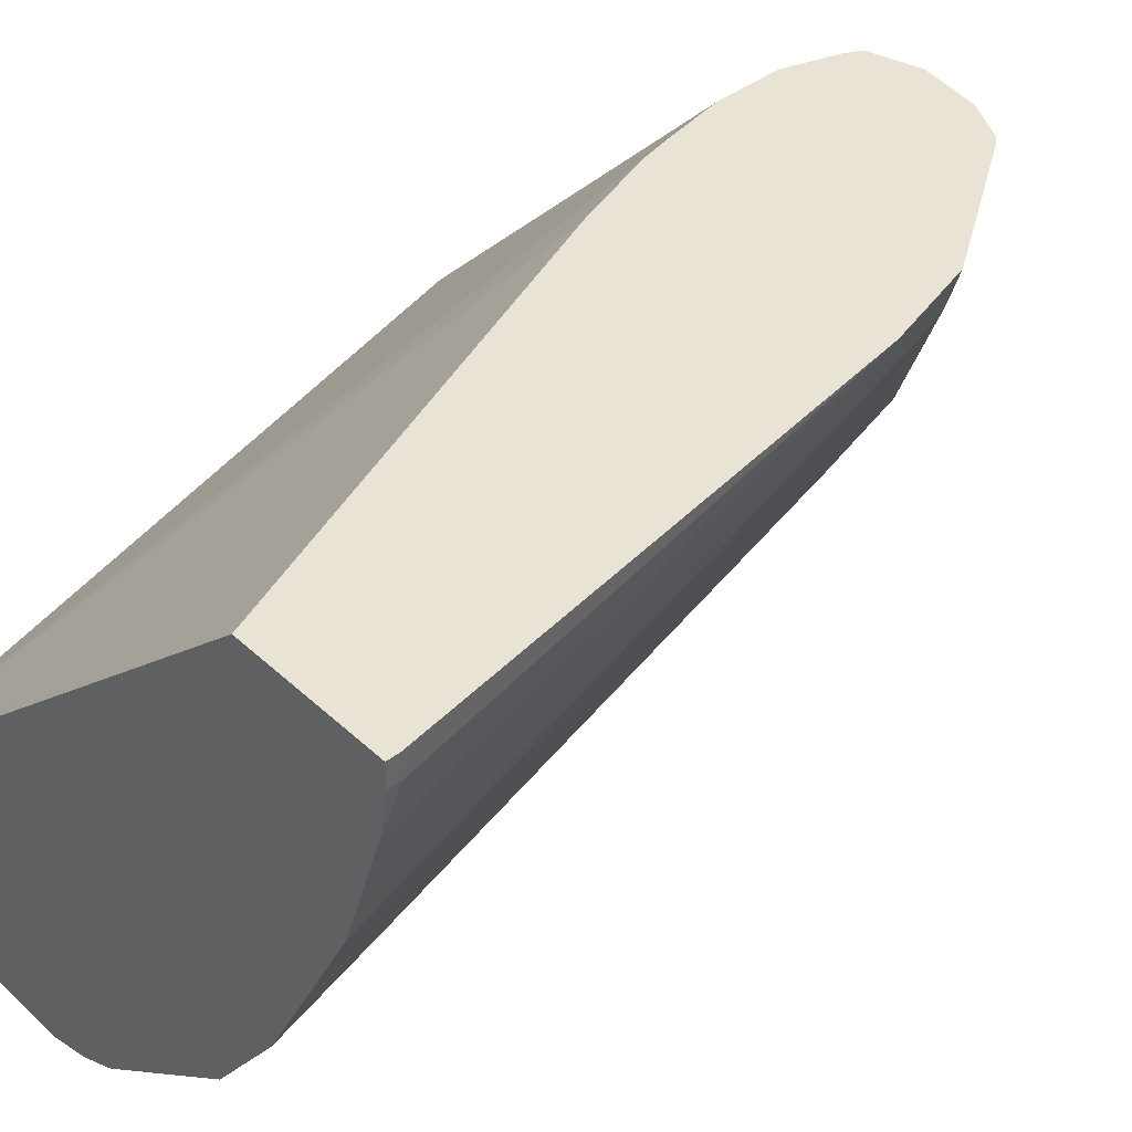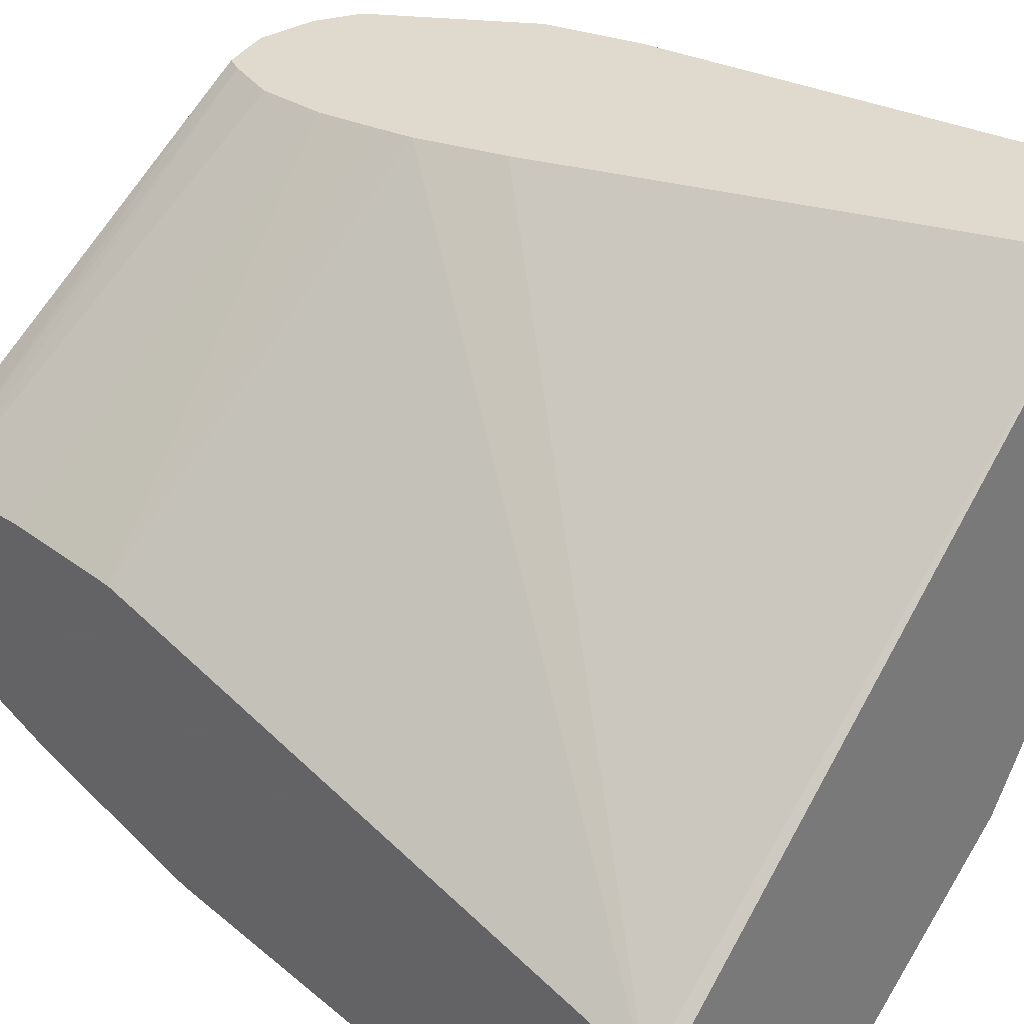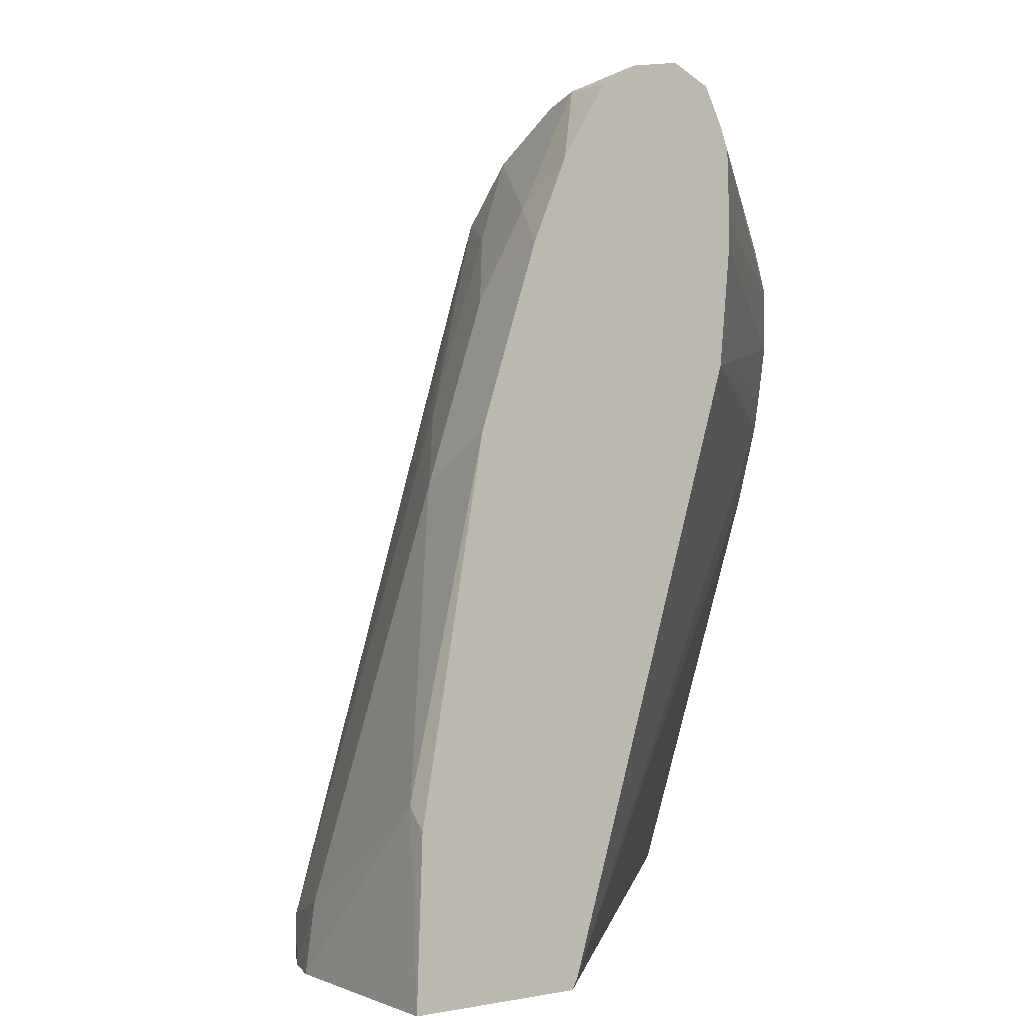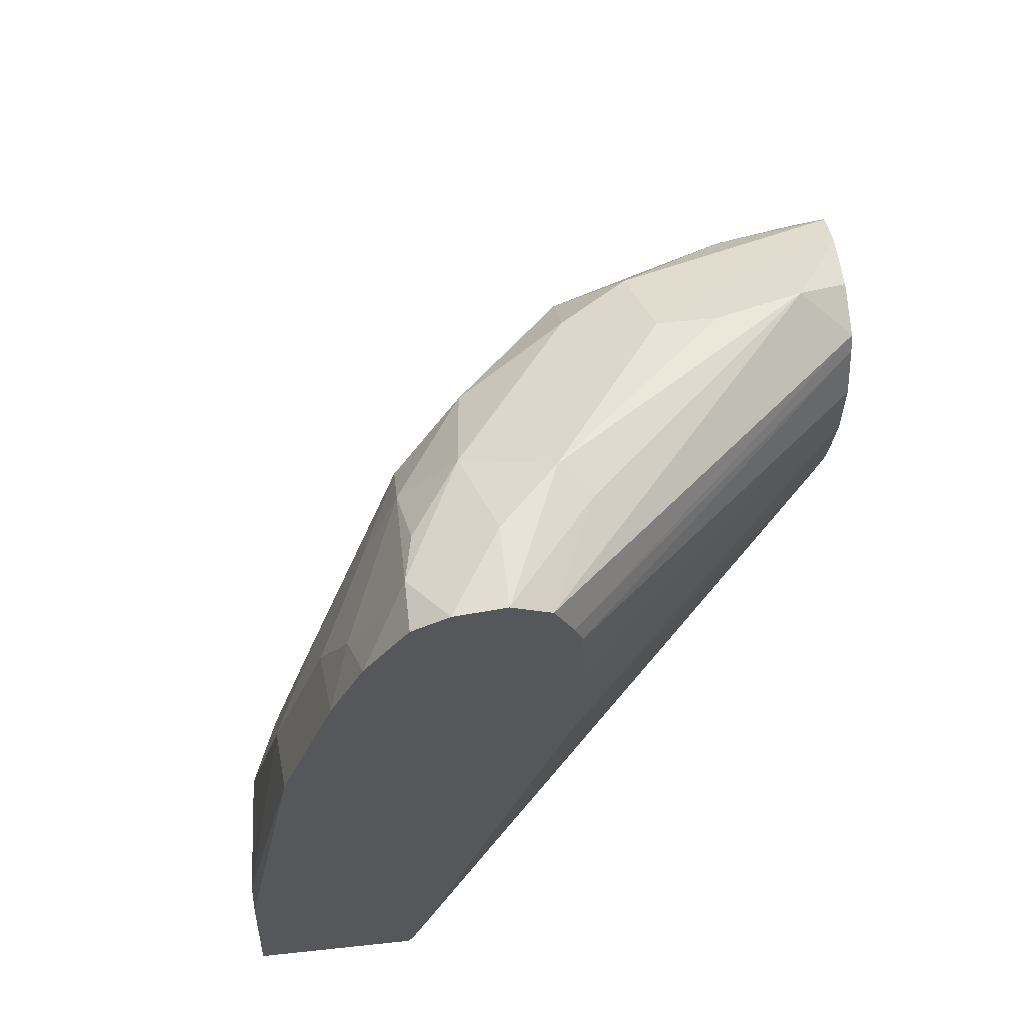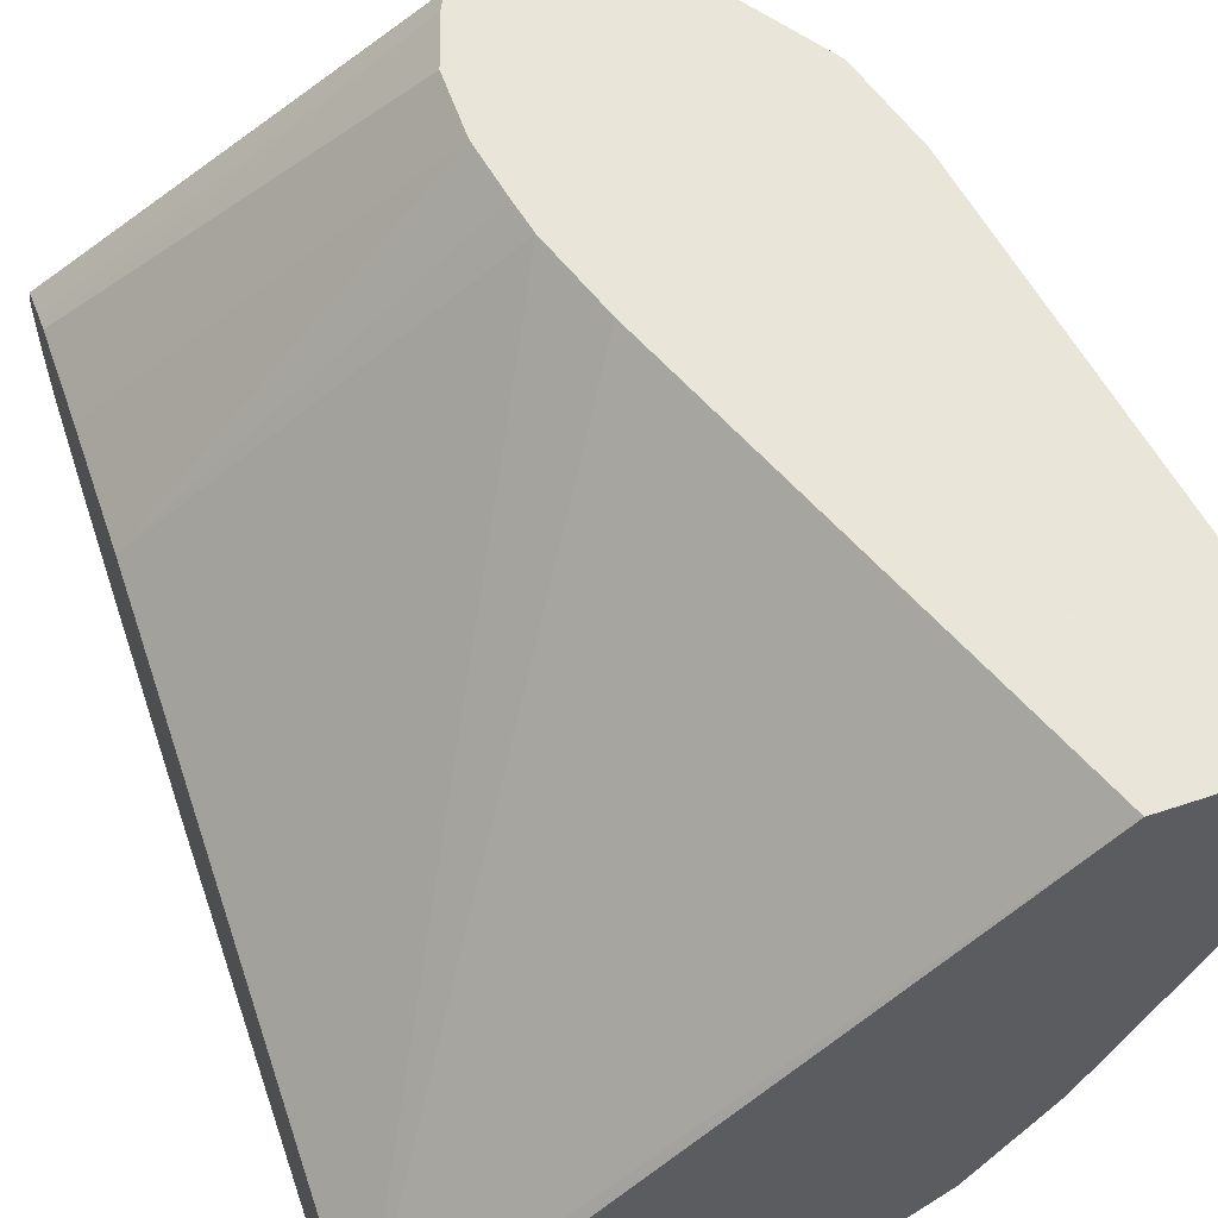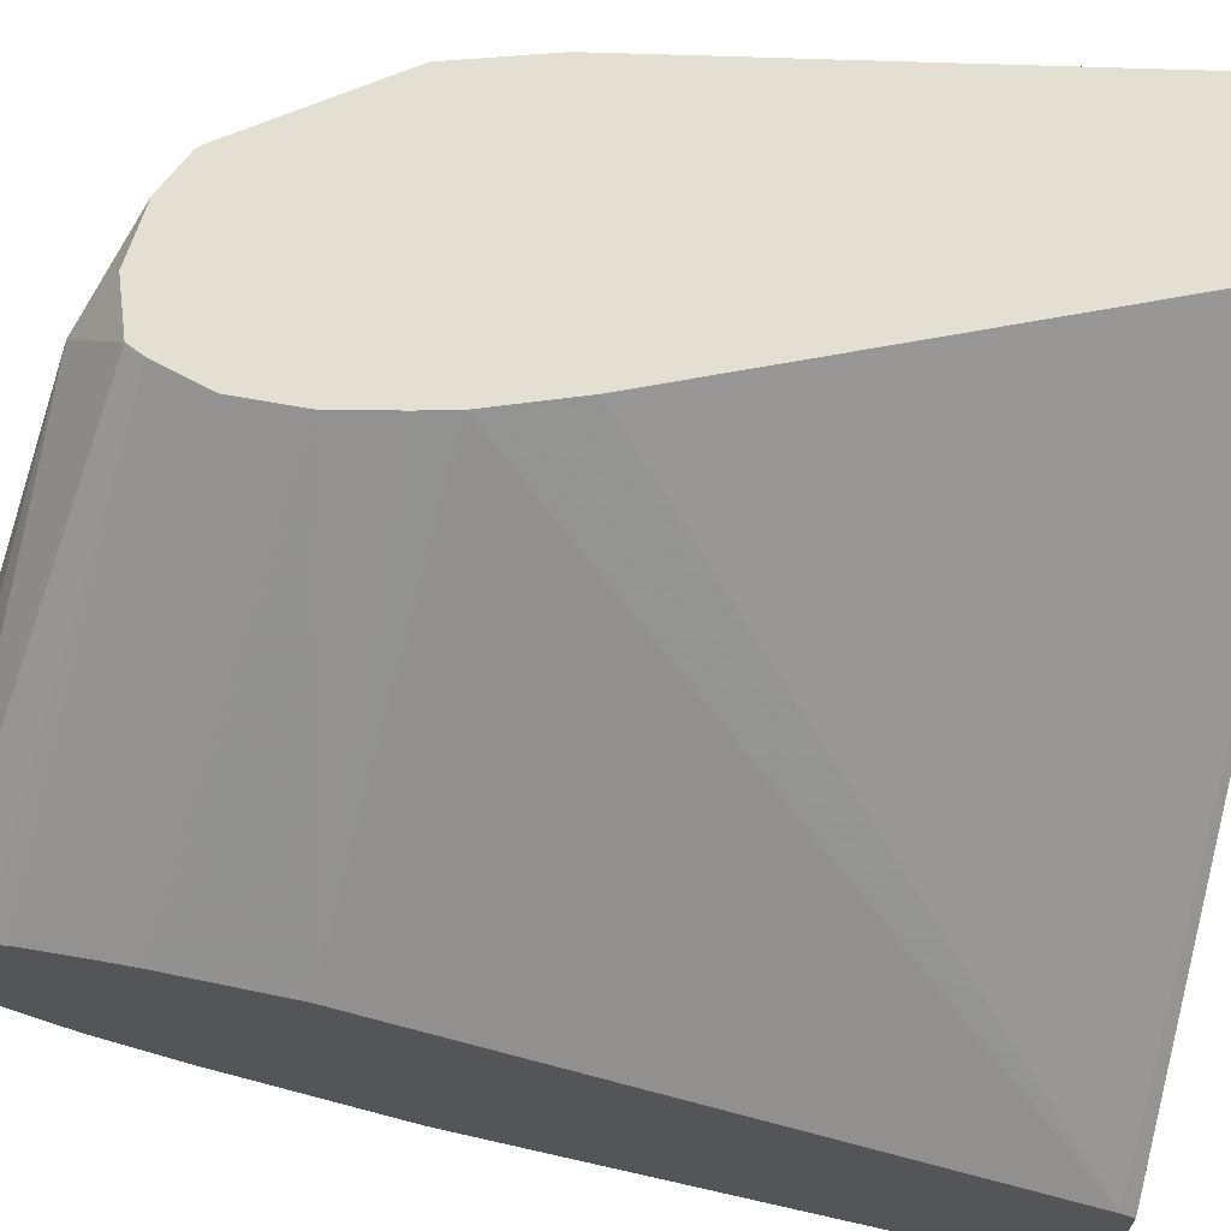
<metadata>
{"format":"obj","ext":"obj","renderer":"f3d","projection":"perspective","resolution":1024,"background":"white","views":[{"elev":42.2,"azim":47.9,"up":"+Z"},{"elev":32.7,"azim":-48.1,"up":"+Z"},{"elev":1.6,"azim":-124.9,"up":"+Y"},{"elev":61.6,"azim":-96.2,"up":"+Y"},{"elev":57.7,"azim":-19.2,"up":"+Z"},{"elev":66.8,"azim":-79.6,"up":"+Z"}]}
</metadata>
<code>
v 0.1956 -0.02511 -0.6944
v 0.01327 -0.02068 -0.8684
v 0.01327 -0.02511 -0.8707
v 0.2481 -0.02511 -0.6944
v 0.1335 0.1361 -0.6944
v 0.1241 0.1654 -0.6944
v 0.01327 0.1861 -0.8064
v 0.01327 -0.02511 -0.9327
v 0.2481 -0.02511 -0.703
v 0.2481 -0.02068 -0.6944
v 0.1217 0.1775 -0.6944
v 0.118 0.1981 -0.6944
v 0.01327 0.2274 -0.8027
v 0.08493 -0.02511 -0.9327
v 0.01327 0.03395 -0.9305
v 0.0207 0.04137 -0.9305
v 0.2449 -0.02511 -0.7205
v 0.2481 -0.02068 -0.703
v 0.2214 0.1594 -0.6944
v 0.118 0.2214 -0.6944
v 0.01327 0.237 -0.8027
v 0.08273 1.704e-05 -0.9305
v 0.1005 -0.02511 -0.9275
v 0.01327 0.1628 -0.9071
v 0.04137 0.1447 -0.9098
v 0.2348 -0.02511 -0.7518
v 0.2137 0.1723 -0.7099
v 0.2102 0.1895 -0.7065
v 0.2126 0.1919 -0.6944
v 0.2297 -0.02511 -0.7673
v 0.1241 0.2395 -0.6944
v 0.01327 0.2614 -0.8036
v 0.1137 -0.01033 -0.9201
v 0.1137 -0.02511 -0.9201
v 0.01327 0.2248 -0.8865
v 0.04137 0.2068 -0.8891
v 0.06548 0.2309 -0.8719
v 0.06548 0.1689 -0.8926
v 0.07238 0.1344 -0.8995
v 0.1551 0.2378 -0.7961
v 0.2159 -0.02511 -0.7949
v 0.1952 -0.02511 -0.8363
v 0.1758 0.2378 -0.7341
v 0.1809 0.2395 -0.6944
v 0.1269 0.2452 -0.6944
v 0.01327 0.2688 -0.8064
v 0.1516 0.02758 -0.8753
v 0.1698 -0.02511 -0.8729
v 0.09305 0.2378 -0.8581
v 0.1103 0.2136 -0.8547
v 0.01327 0.2537 -0.8741
v 0.03102 0.2378 -0.8788
v 0.04826 0.2343 -0.8753
v 0.07238 0.2584 -0.8581
v 0.1516 0.2136 -0.8133
v 0.1103 0.255 -0.834
v 0.1344 0.2584 -0.7961
v 0.1516 0.255 -0.772
v 0.1723 0.02758 -0.8547
v 0.1792 0.2412 -0.6962
v 0.1792 0.2412 -0.6944
v 0.1447 0.2508 -0.6944
v 0.1344 0.2636 -0.7134
v 0.01327 0.2826 -0.8133
v 0.1551 0.07238 -0.8581
v 0.01327 0.2791 -0.8581
v 0.03102 0.2791 -0.8581
v 0.04826 0.2757 -0.8547
v 0.07238 0.2791 -0.8374
v 0.08962 0.2757 -0.8133
v 0.1241 0.2688 -0.7651
v 0.1654 0.2481 -0.703
v 0.1654 0.2481 -0.6944
v 0.1241 0.2688 -0.7444
v 0.06203 0.2895 -0.8064
v 0.05171 0.2843 -0.7961
v 0.01327 0.2895 -0.8271
v 0.01327 0.2868 -0.8451
v 0.04137 0.2895 -0.8271
f 40 55 56
f 40 56 57
f 40 57 58
f 40 58 43
f 40 42 55
f 42 48 59
f 42 59 55
f 45 64 46
f 44 60 61
f 45 62 63
f 45 63 64
f 47 50 65
f 47 59 48
f 47 65 59
f 38 49 39
f 43 58 60
f 37 49 38
f 28 43 29
f 37 53 54
f 27 41 42
f 49 54 56
f 27 42 40
f 28 40 43
f 29 43 44
f 31 45 46
f 31 46 32
f 37 54 49
f 33 47 48
f 33 39 49
f 33 49 50
f 33 50 47
f 35 51 52
f 35 52 36
f 36 52 53
f 36 53 37
f 33 48 34
f 49 56 50
f 71 75 74
f 50 55 65
f 63 73 74
f 64 76 77
f 66 78 67
f 67 78 79
f 67 79 69
f 67 69 68
f 69 79 75
f 69 75 70
f 70 75 71
f 71 74 73
f 71 73 72
f 75 79 77
f 75 77 76
f 77 79 78
f 27 30 41
f 63 76 64
f 63 75 76
f 63 74 75
f 62 73 63
f 51 66 67
f 51 67 52
f 52 67 54
f 52 54 53
f 54 67 68
f 54 68 69
f 54 69 56
f 50 56 55
f 55 59 65
f 57 69 70
f 57 70 58
f 58 70 71
f 58 71 60
f 60 72 73
f 60 73 61
f 60 71 72
f 56 69 57
f 27 40 28
f 43 60 44
f 25 37 38
f 1 62 45
f 1 45 31
f 1 31 20
f 1 20 12
f 1 12 11
f 1 11 6
f 1 6 5
f 1 73 62
f 1 5 2
f 2 6 7
f 2 7 13
f 2 13 21
f 2 21 32
f 2 32 46
f 2 46 64
f 2 64 77
f 2 5 6
f 2 77 78
f 1 61 73
f 1 29 44
f 25 38 39
f 1 2 3
f 1 3 8
f 1 8 14
f 1 14 23
f 1 23 34
f 1 48 42
f 1 44 61
f 1 42 41
f 1 30 26
f 1 26 17
f 1 17 9
f 1 9 4
f 1 4 10
f 1 10 19
f 1 19 29
f 1 41 30
f 2 78 66
f 1 34 48
f 2 51 35
f 16 25 22
f 17 26 19
f 17 19 18
f 19 27 28
f 19 28 29
f 19 26 30
f 19 30 27
f 16 24 25
f 20 31 32
f 22 33 23
f 22 25 39
f 22 39 33
f 24 35 25
f 25 35 36
f 25 36 37
f 2 66 51
f 20 32 21
f 15 24 16
f 23 33 34
f 14 22 23
f 2 24 15
f 14 16 22
f 2 15 8
f 4 9 18
f 4 18 10
f 6 11 7
f 7 11 12
f 2 8 3
f 8 15 16
f 12 21 13
f 12 20 21
f 7 12 13
f 10 18 19
f 2 35 24
f 9 17 18
f 8 16 14

</code>
